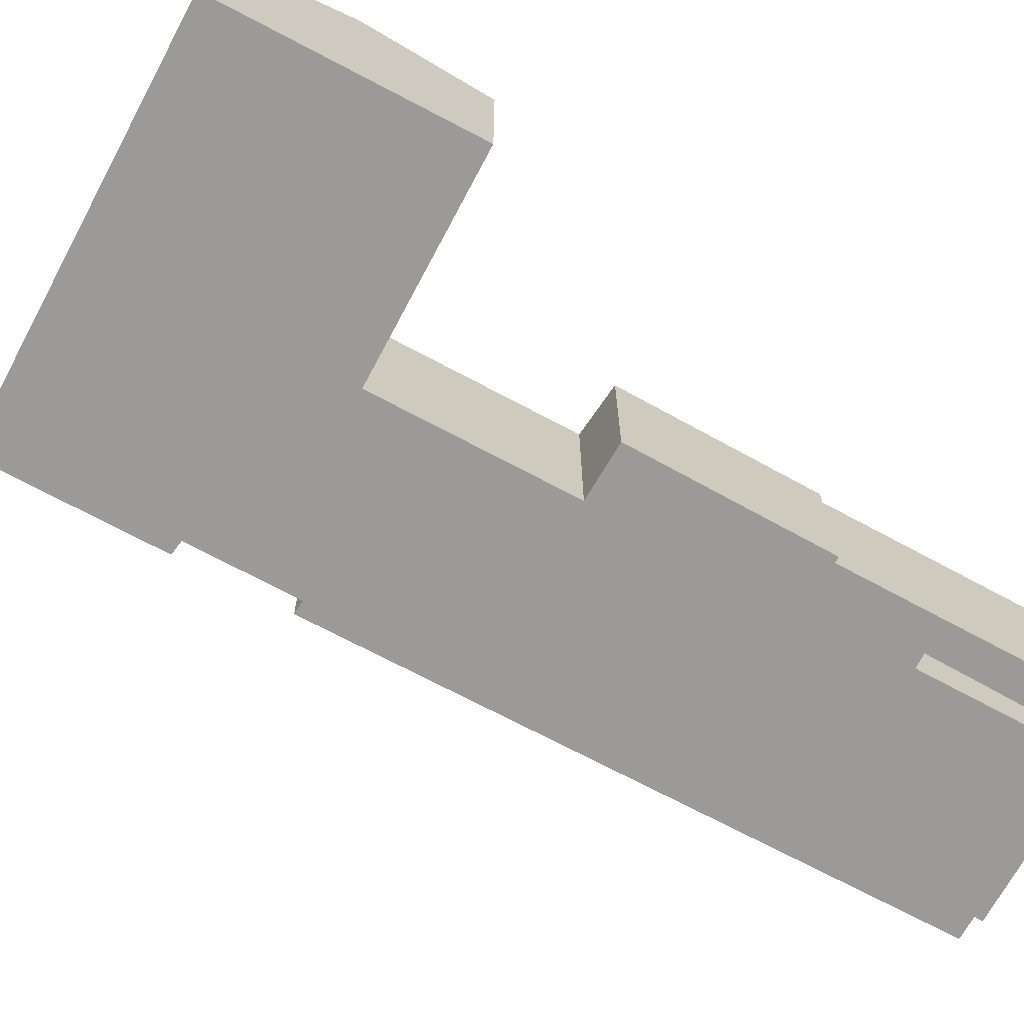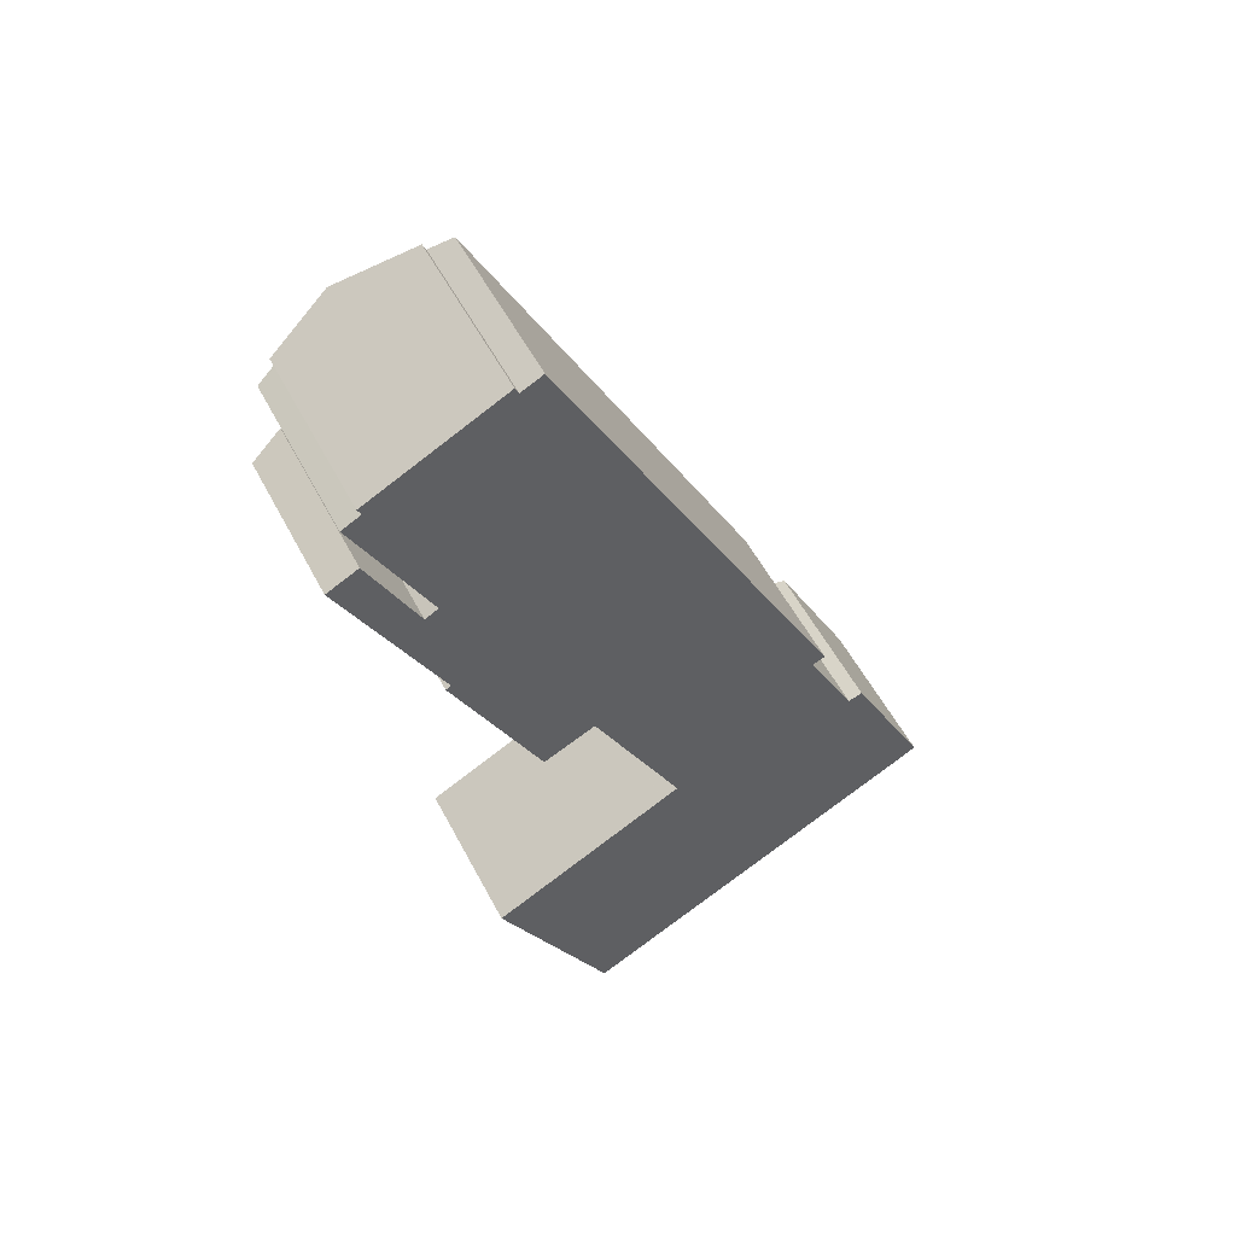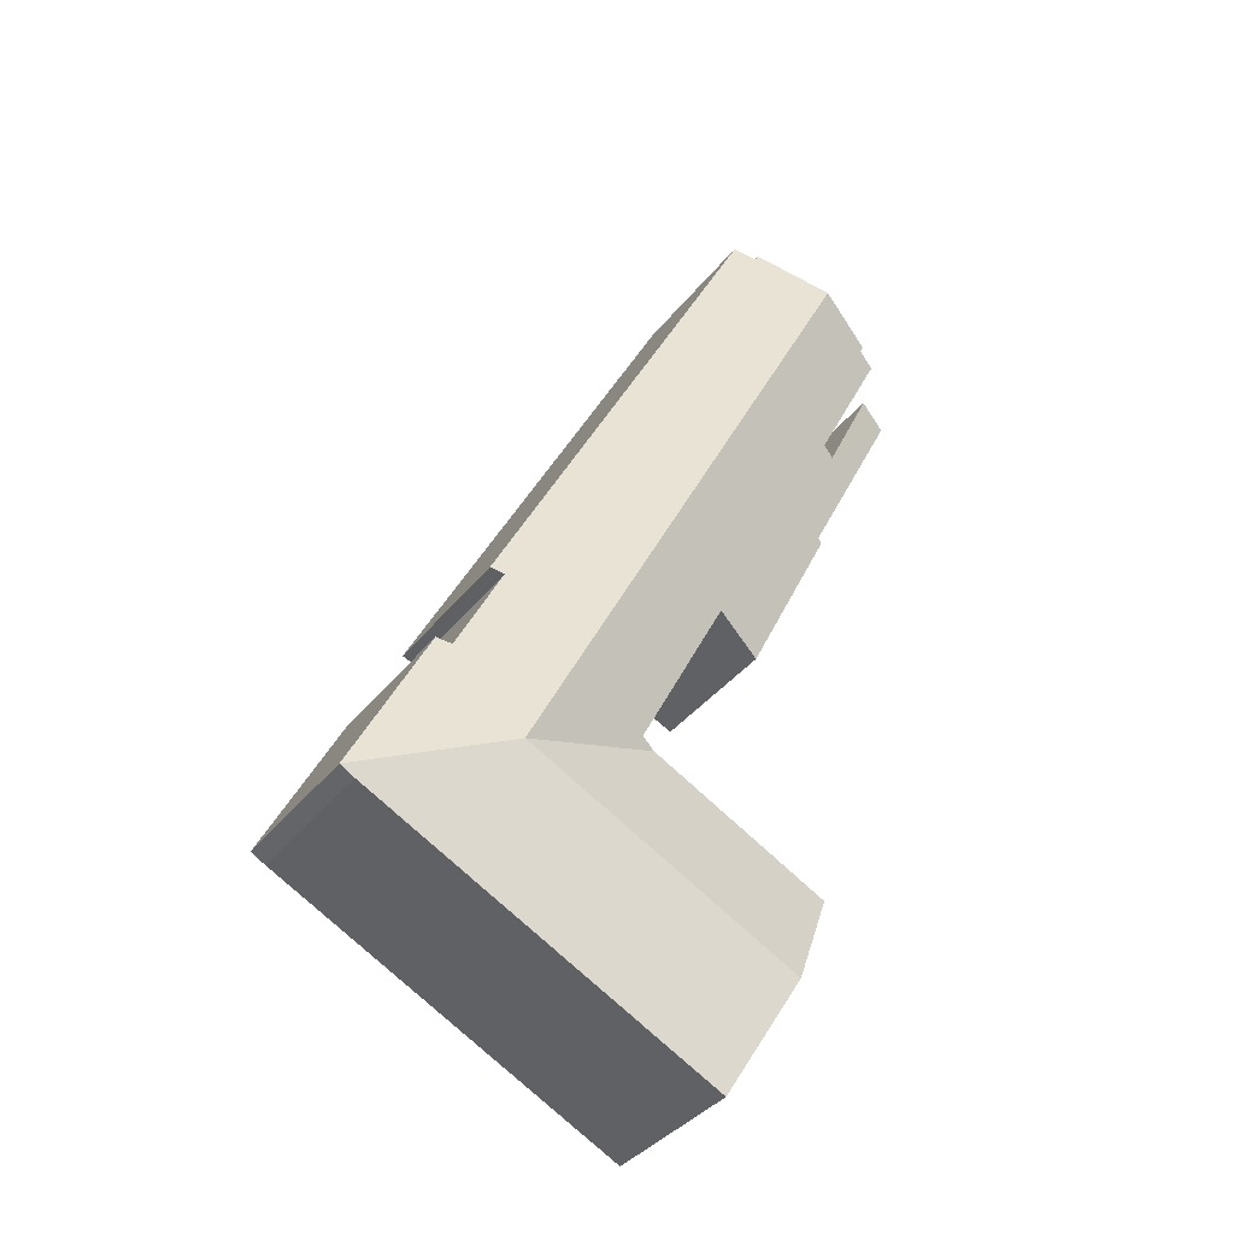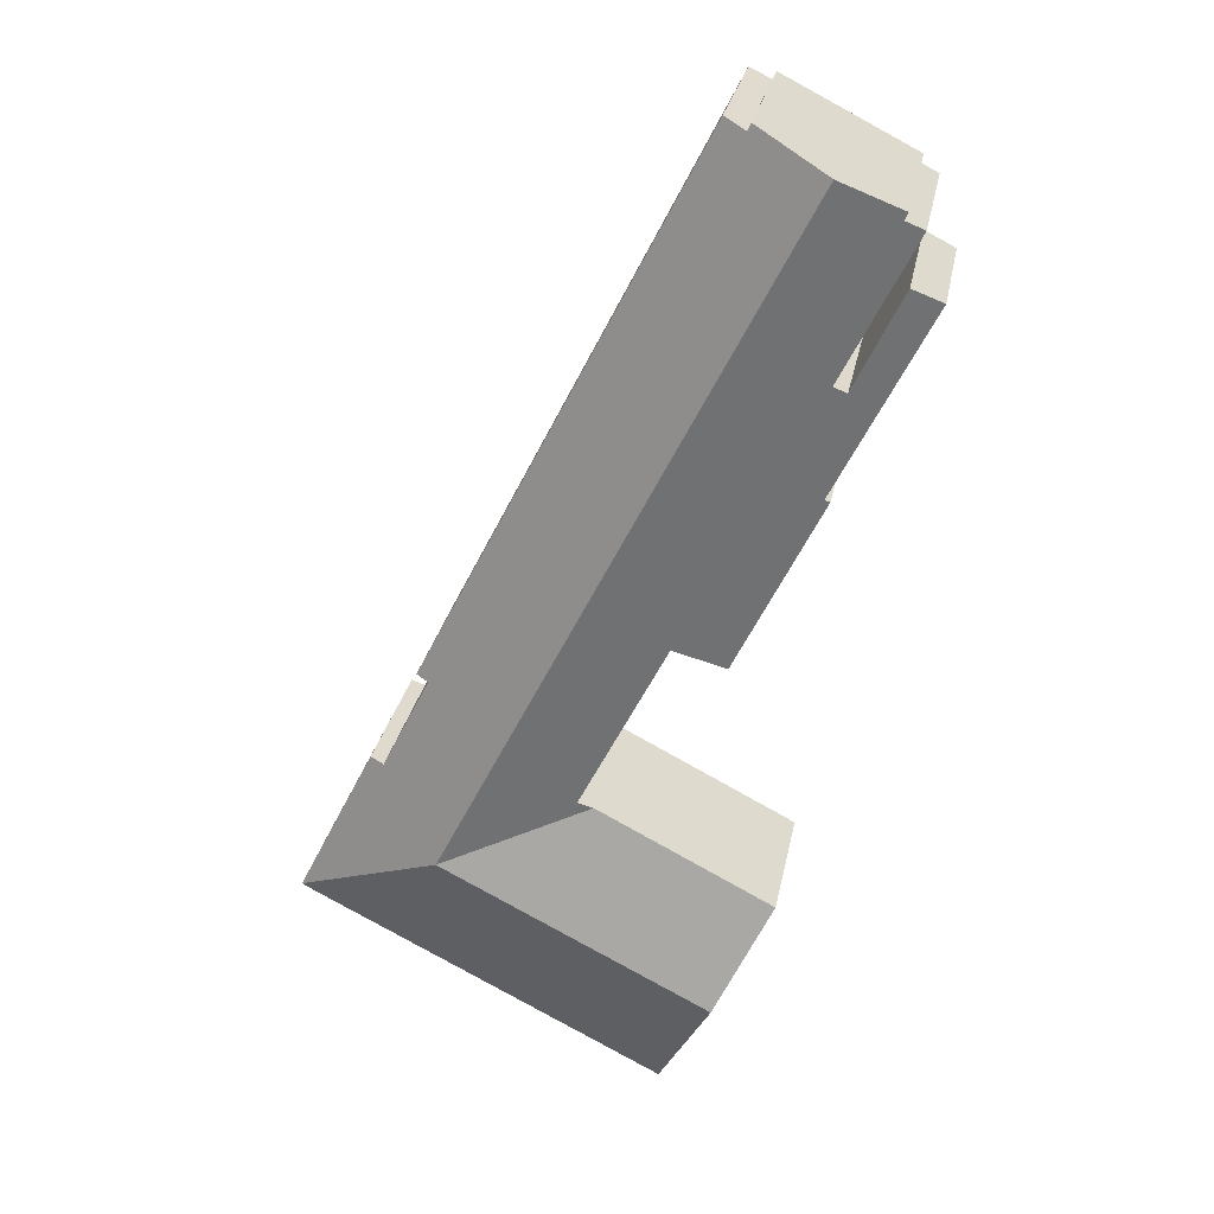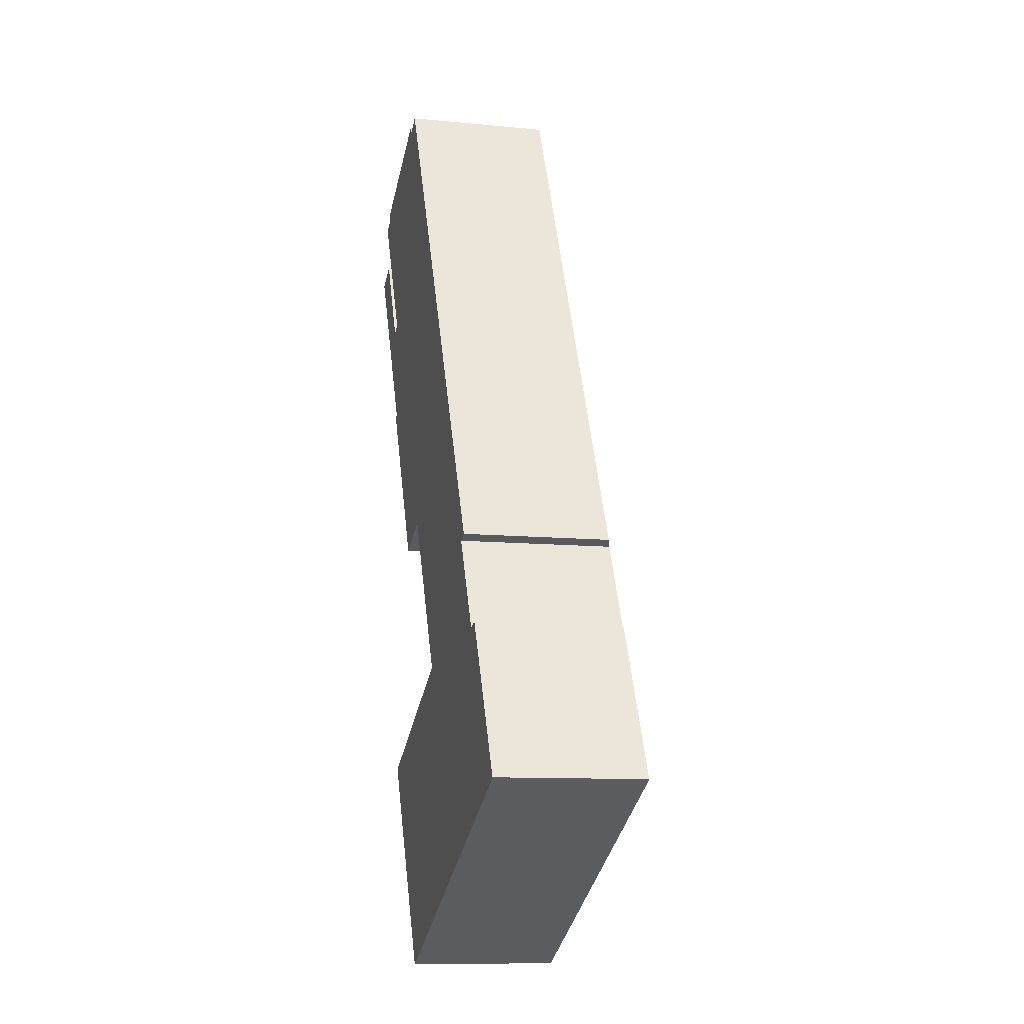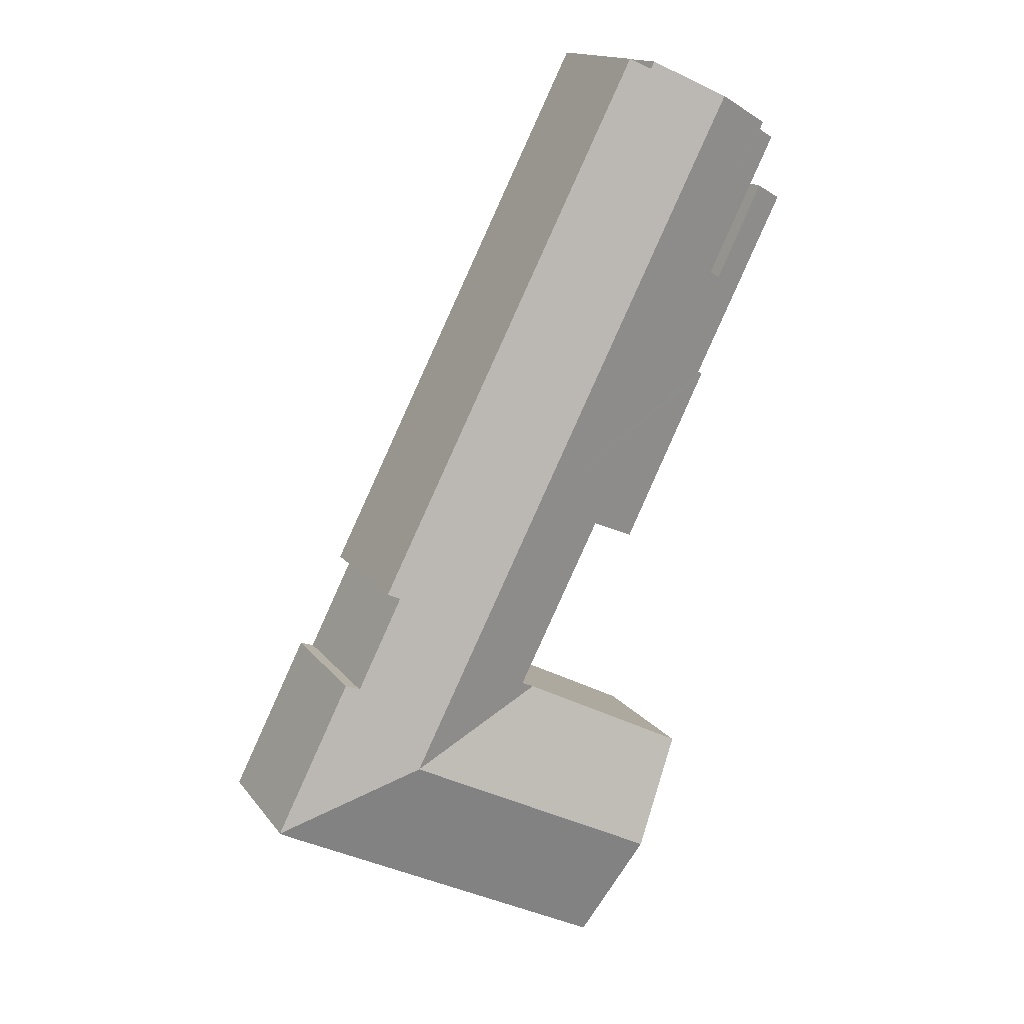
<metadata>
{"format":"obj","ext":"obj","renderer":"f3d","projection":"perspective","resolution":1024,"background":"white","views":[{"elev":-69.3,"azim":-145.1,"up":"+Y"},{"elev":54.7,"azim":-27.3,"up":"+Z"},{"elev":-37.6,"azim":146.7,"up":"+Z"},{"elev":27.5,"azim":-169.2,"up":"+Z"},{"elev":-10.3,"azim":76.0,"up":"+Z"},{"elev":15.4,"azim":156.2,"up":"+Z"}]}
</metadata>
<code>
v  4.117 8.173 -4.391
v  1.396 8.131 0.708
v  1.615 8.207 0.819
v  0 7.642 4.679e-16
v  5.004 7.629 -10.03
v  16.37 9.9 -16.41
v  1.827 8.78 4.485
v  5.033 9.9 6.099
v  2.009 8.776 4.09
v  1.027 8.43 3.576
v  4.798 8.416 -4.01
v  4.729 7.532 -10.17
v  4.806 7.532 -10.33
v  7.47 7.51 -15.78
v  12.05 8.43 -18.32
v  12.16 8.43 -18.53
v  20.86 9.9 -25.32
v  16.67 8.434 -27.45
v  23.83 9.9 -31.23
v  16.71 8.434 -27.54
v  15.92 8.157 -27.94
v  9.328 7.494 -19.58
v  11.18 8.131 -18.72
v  27.54 8.162 -26.2
v  31.69 8.167 -34.5
v  26.8 8.401 -26.44
v  25.15 8.398 -23.14
v  24.27 8.395 -21.38
v  21.3 8.179 -13.93
v  10.12 8.193 8.159
v  8.991 8.586 7.608
v  8.813 8.58 8.001
v  24.93 8.174 -21.11
v  30.92 8.157 -34.93
v  28.37 8.157 -36.23
v  21.71 8.157 -39.62
v  18.78 9.9 -33.8
v  9.449 9.9 -38.54
v  12.43 8.157 -44.34
v  10.7 9.169 -40.97
v  8.257 9.204 -36.23
v  6.488 8.17 -32.8
v  15.85 8.157 -27.98
v  9.328 1.199e-15 -19.58
v  7.47 9.661e-16 -15.78
v  4.806 6.326e-16 -10.33
v  4.729 6.23e-16 -10.17
v  0 0 0
v  5.004 6.14e-16 -10.03
v  1.027 -2.19e-16 3.576
v  4.798 2.455e-16 -4.01
v  1.827 -2.746e-16 4.485
v  2.009 -2.504e-16 4.09
v  12.43 2.715e-15 -44.34
v  10.7 2.509e-15 -40.97
v  6.488 2.008e-15 -32.8
v  8.257 2.218e-15 -36.23
v  9.449 2.36e-15 -38.54
v  16.71 1.686e-15 -27.54
v  16.67 1.681e-15 -27.45
v  12.16 1.135e-15 -18.53
v  12.05 1.122e-15 -18.32
v  1.615 -5.015e-17 0.819
v  1.396 -4.335e-17 0.708
v  4.117 2.689e-16 -4.391
v  8.813 -4.899e-16 8.001
v  5.033 -3.735e-16 6.099
v  8.991 -4.659e-16 7.608
v  10.12 -4.996e-16 8.159
v  15.85 1.713e-15 -27.98
v  15.92 1.711e-15 -27.94
v  21.3 8.53e-16 -13.93
v  24.93 1.292e-15 -21.11
v  24.27 1.309e-15 -21.38
v  26.8 1.619e-15 -26.44
v  25.15 1.417e-15 -23.14
v  31.69 2.113e-15 -34.5
v  27.54 1.604e-15 -26.2
v  30.92 2.139e-15 -34.93
v  28.37 2.218e-15 -36.23
v  21.71 2.426e-15 -39.62
v  11.18 1.146e-15 -18.72
g defaultobject
f 1 2 3
f 2 1 4
f 4 1 5
f 6 7 8
f 7 6 9
f 9 6 10
f 10 6 11
f 11 6 1
f 1 6 5
f 5 6 12
f 12 6 13
f 13 6 14
f 14 6 15
f 15 6 16
f 16 6 17
f 16 17 18
f 18 17 19
f 18 19 20
f 20 19 21
f 15 22 14
f 22 15 23
f 19 24 25
f 24 19 26
f 26 19 17
f 26 17 27
f 27 17 28
f 28 17 6
f 28 6 29
f 29 6 30
f 30 6 31
f 31 6 8
f 31 8 32
f 29 33 28
f 34 19 25
f 19 34 35
f 19 35 36
f 19 36 37
f 37 36 38
f 38 36 39
f 38 39 40
f 41 37 38
f 37 41 42
f 37 42 43
f 37 43 19
f 19 43 21
f 44 14 22
f 14 44 13
f 13 44 45
f 13 45 46
f 13 46 12
f 12 46 47
f 5 48 4
f 48 5 49
f 11 50 10
f 50 11 51
f 9 52 7
f 52 9 53
f 54 40 39
f 40 54 38
f 38 54 41
f 41 54 42
f 42 54 55
f 42 55 56
f 56 55 57
f 57 55 58
f 59 18 20
f 18 59 16
f 16 59 60
f 16 60 61
f 16 61 15
f 15 61 62
f 12 49 5
f 49 12 47
f 2 63 3
f 63 2 4
f 63 4 48
f 63 48 64
f 1 51 11
f 51 1 65
f 10 53 9
f 53 10 50
f 52 8 7
f 8 52 32
f 32 52 66
f 66 52 67
f 68 30 31
f 30 68 69
f 56 43 42
f 43 56 70
f 43 70 21
f 21 70 20
f 20 70 59
f 59 70 71
f 63 1 3
f 1 63 65
f 32 68 31
f 68 32 66
f 69 29 30
f 29 69 72
f 29 72 33
f 33 72 73
f 74 27 28
f 27 74 26
f 26 74 75
f 75 74 76
f 24 77 25
f 77 24 78
f 33 74 28
f 74 33 73
f 75 24 26
f 24 75 78
f 77 34 25
f 34 77 79
f 79 35 34
f 35 79 36
f 36 79 80
f 36 80 81
f 36 81 39
f 39 81 54
f 62 23 15
f 23 62 22
f 22 62 44
f 44 62 82
f 81 55 54
f 55 81 80
f 55 80 79
f 55 79 77
f 55 77 78
f 55 78 58
f 58 78 57
f 57 78 75
f 57 75 56
f 56 75 71
f 71 75 59
f 59 75 76
f 56 71 70
f 59 76 60
f 60 76 61
f 61 76 74
f 61 74 73
f 61 73 72
f 61 72 62
f 82 45 44
f 45 82 62
f 45 62 72
f 45 72 69
f 45 69 49
f 45 49 46
f 46 49 47
f 49 69 51
f 49 51 65
f 51 69 50
f 50 69 53
f 53 69 68
f 53 68 52
f 52 68 67
f 66 67 68
f 65 48 49
f 48 65 63
f 48 63 64

</code>
